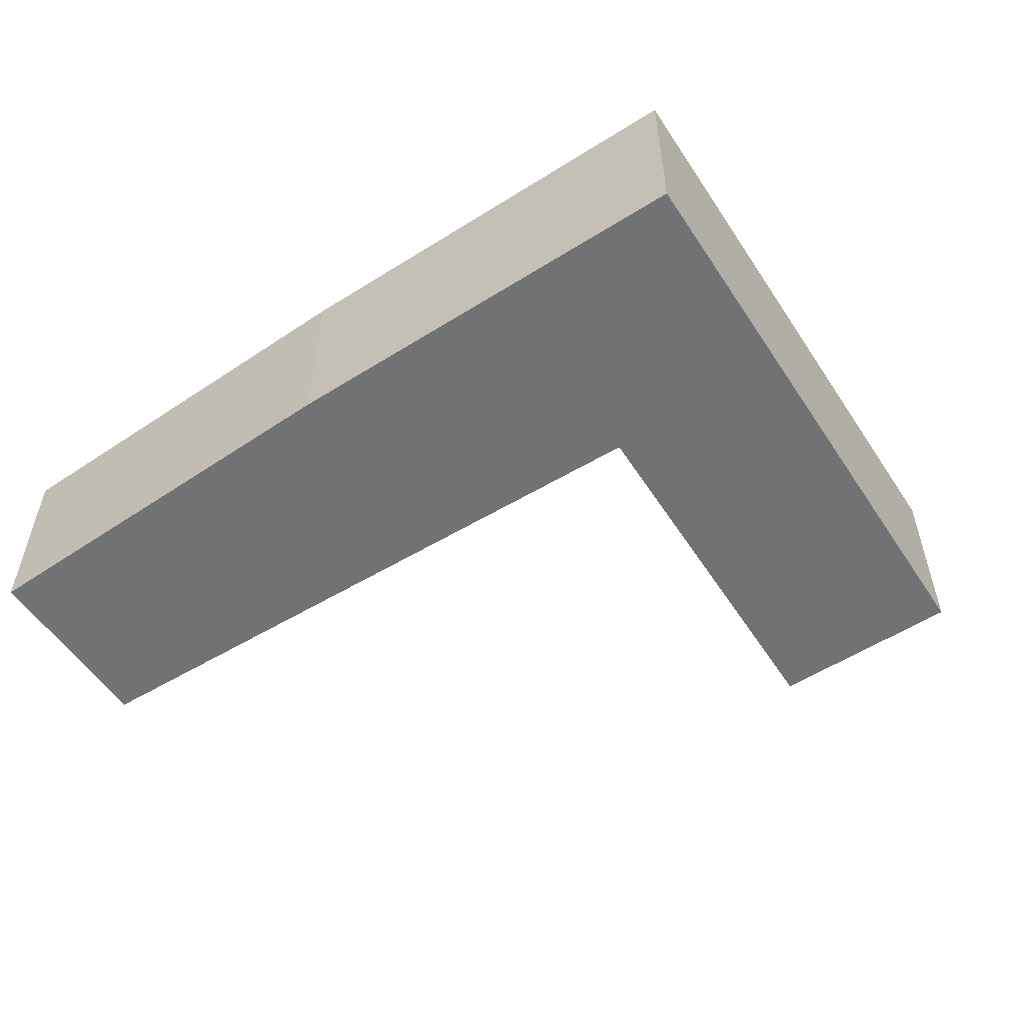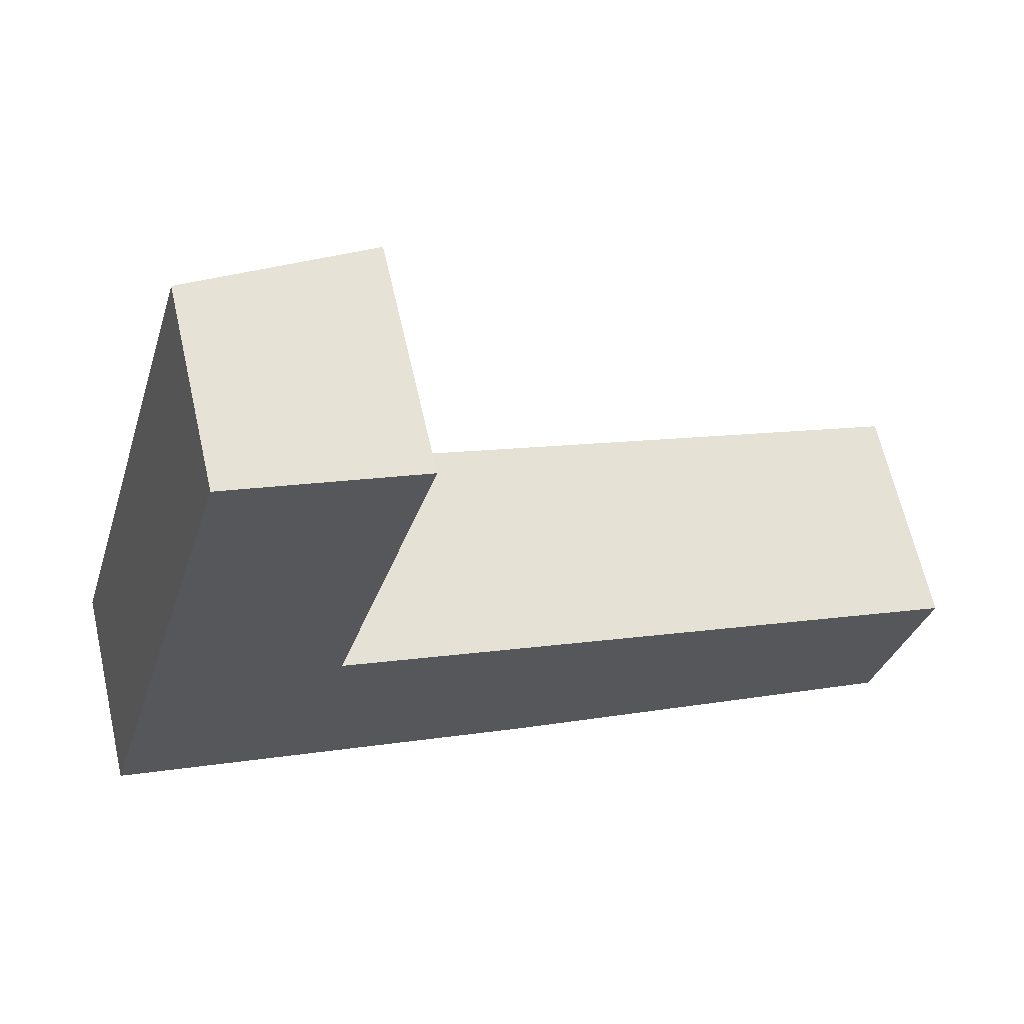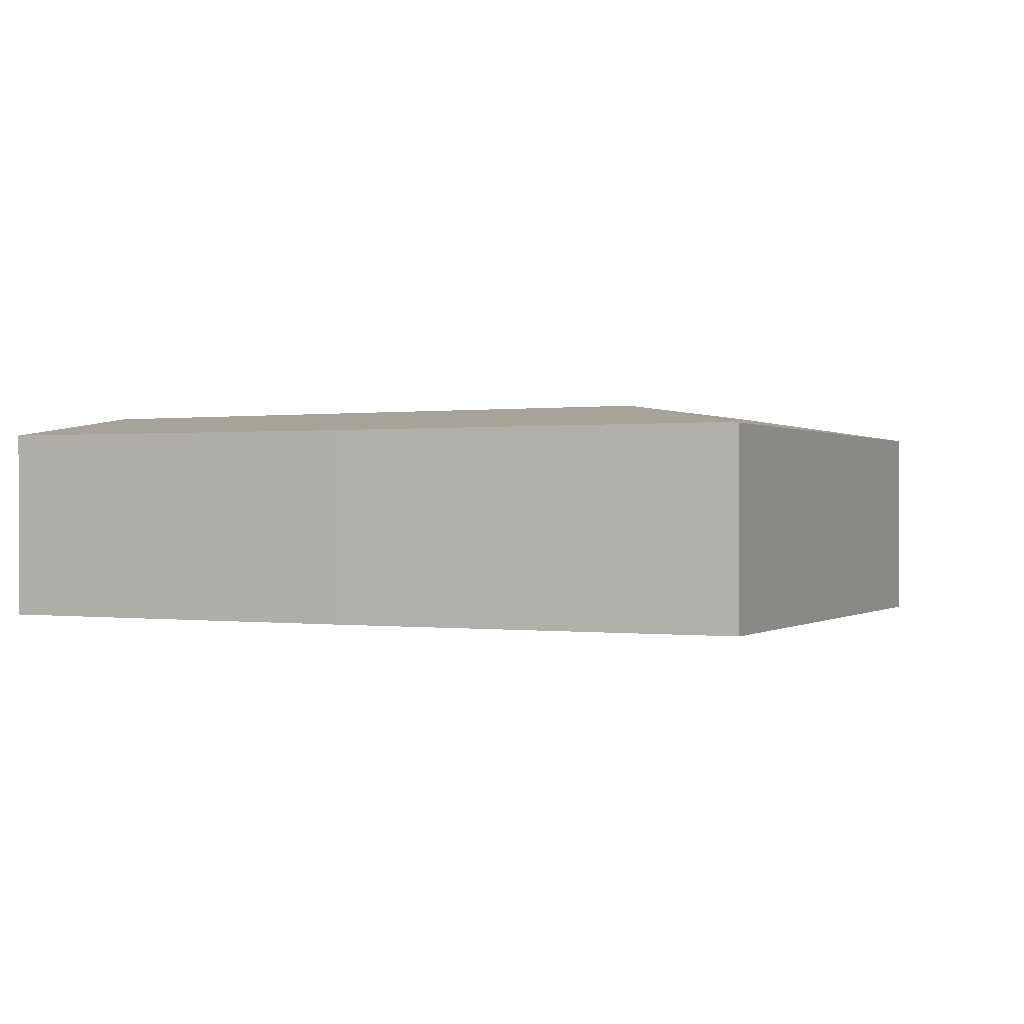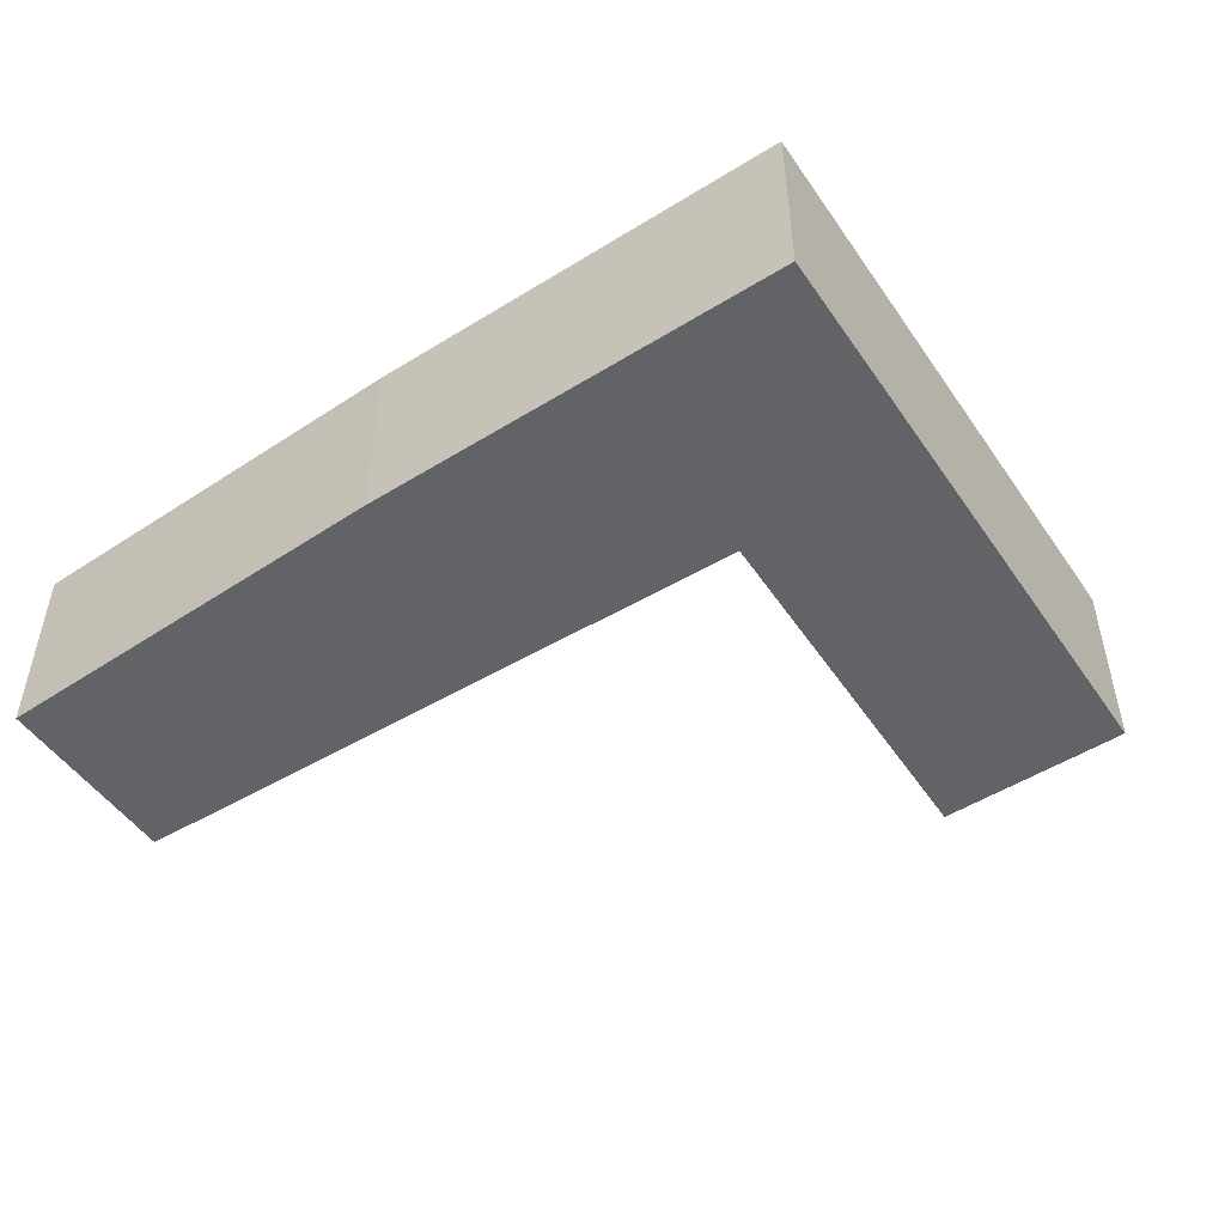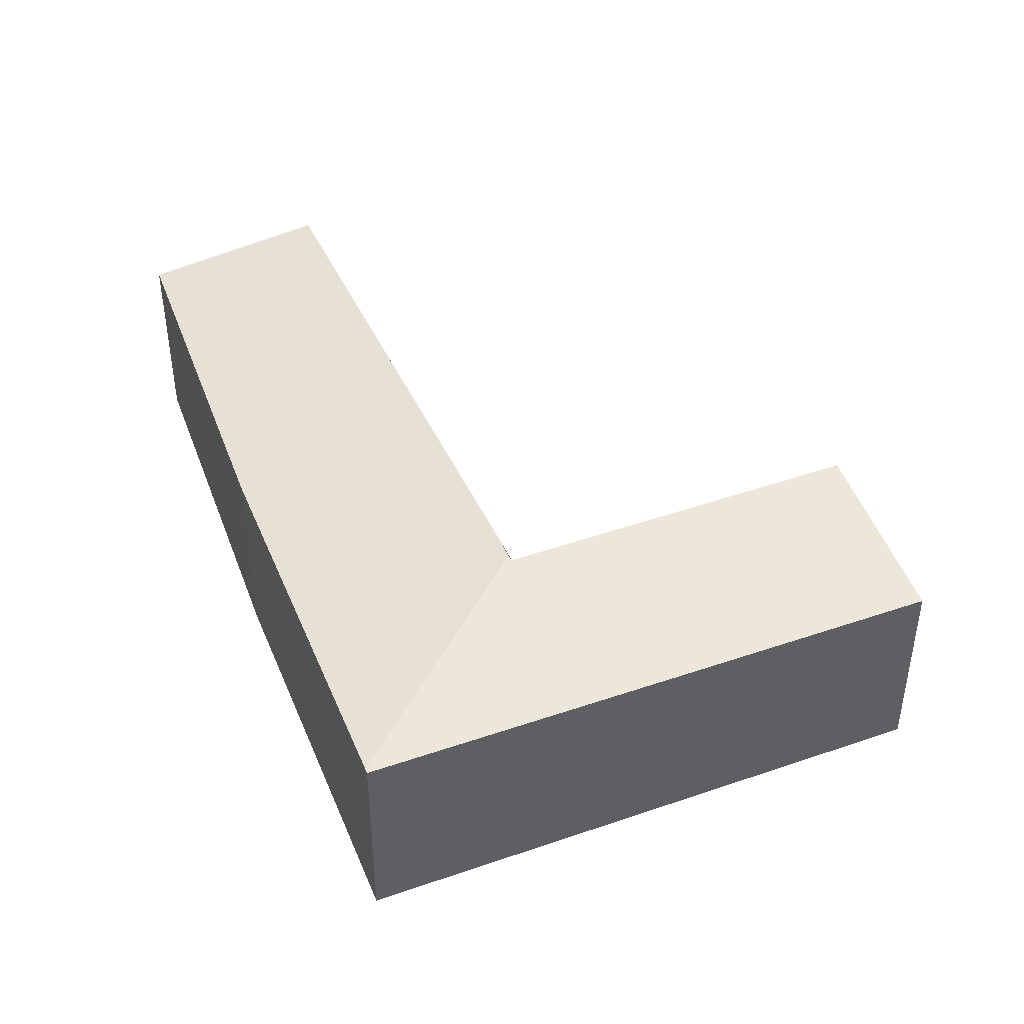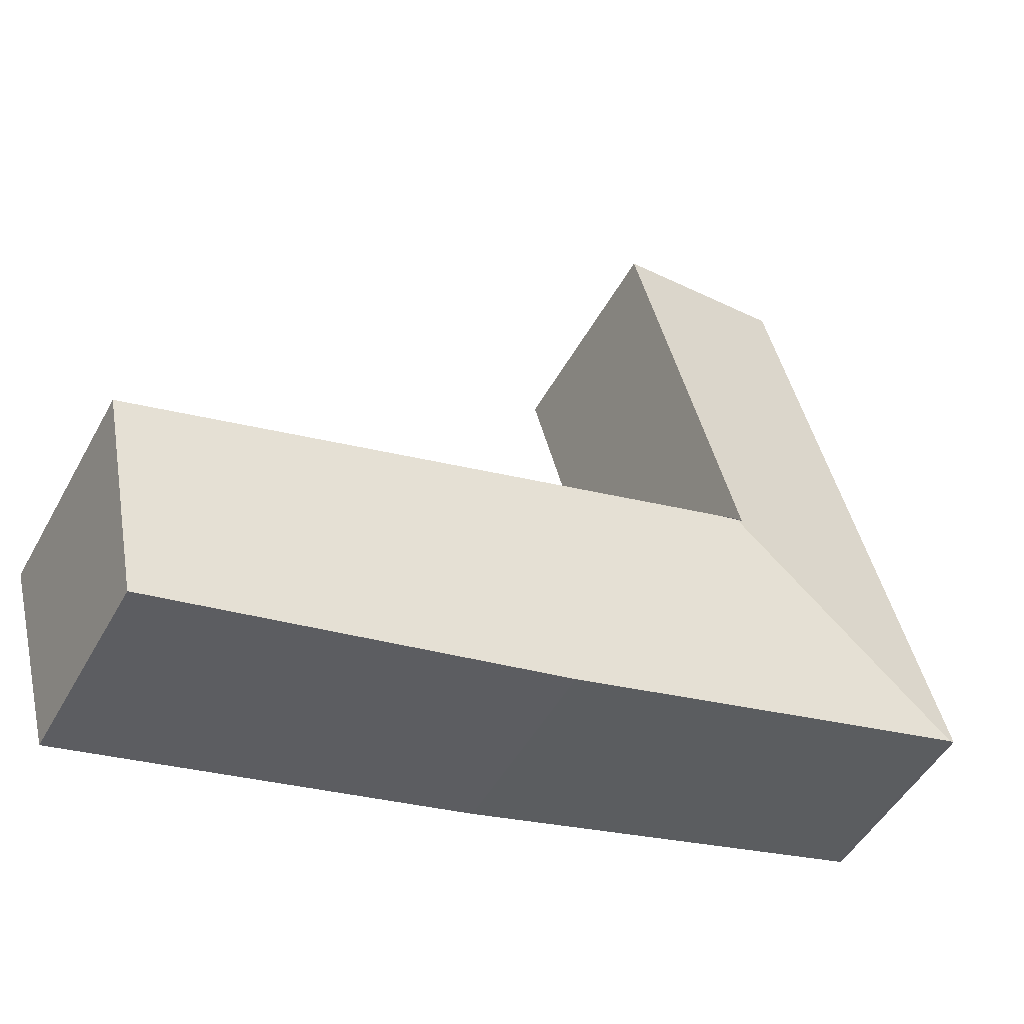
<metadata>
{"format":"obj","ext":"obj","renderer":"f3d","projection":"perspective","resolution":1024,"background":"white","views":[{"elev":-55.4,"azim":-131.8,"up":"+Y"},{"elev":64.1,"azim":-12.8,"up":"+Z"},{"elev":0.2,"azim":-139.8,"up":"+Y"},{"elev":-50.9,"azim":-131.3,"up":"+Y"},{"elev":42.6,"azim":-96.8,"up":"+Y"},{"elev":-49.1,"azim":152.2,"up":"+Z"}]}
</metadata>
<code>
v  0.071 2.938 -0.019
v  3.568 3.347 2.453
v  3.664 3.363 2.413
v  0.86 2.927 3.099
v  0 2.927 1.792e-16
v  2.383 2.927 8.583
v  5.118 3.354 7.874
v  12.18 2.939 -2.977
v  3.951 3.363 2.343
v  12.88 3.315 -0.214
v  6.167 2.925 -1.61
v  2.792 2.933 -0.729
v  0 0 0
v  0.86 -1.898e-16 3.099
v  2.383 -5.256e-16 8.583
v  5.118 -4.821e-16 7.874
v  3.667 3.363 2.425
v  3.568 -1.502e-16 2.453
v  3.951 -1.435e-16 2.343
v  12.88 1.31e-17 -0.214
v  3.667 -1.485e-16 2.425
v  12.18 1.823e-16 -2.977
v  6.167 9.858e-17 -1.61
v  2.792 4.464e-17 -0.729
v  0.071 1.163e-18 -0.019
g defaultobject
f 1 2 3
f 2 1 4
f 4 1 5
f 2 6 7
f 6 2 4
f 8 9 10
f 9 8 11
f 9 11 12
f 9 12 3
f 3 12 1
f 13 4 5
f 4 13 14
f 4 14 6
f 6 14 15
f 6 16 7
f 16 6 15
f 2 9 17
f 9 2 18
f 9 18 10
f 10 18 19
f 10 19 20
f 19 18 21
f 16 2 7
f 2 16 18
f 20 8 10
f 8 20 22
f 22 11 8
f 11 22 23
f 23 12 11
f 12 23 24
f 12 24 1
f 1 24 25
f 1 25 5
f 5 25 13
f 20 23 22
f 23 20 19
f 23 19 24
f 24 19 25
f 25 19 13
f 13 19 14
f 14 19 21
f 14 21 18
f 14 18 16
f 14 16 15

</code>
